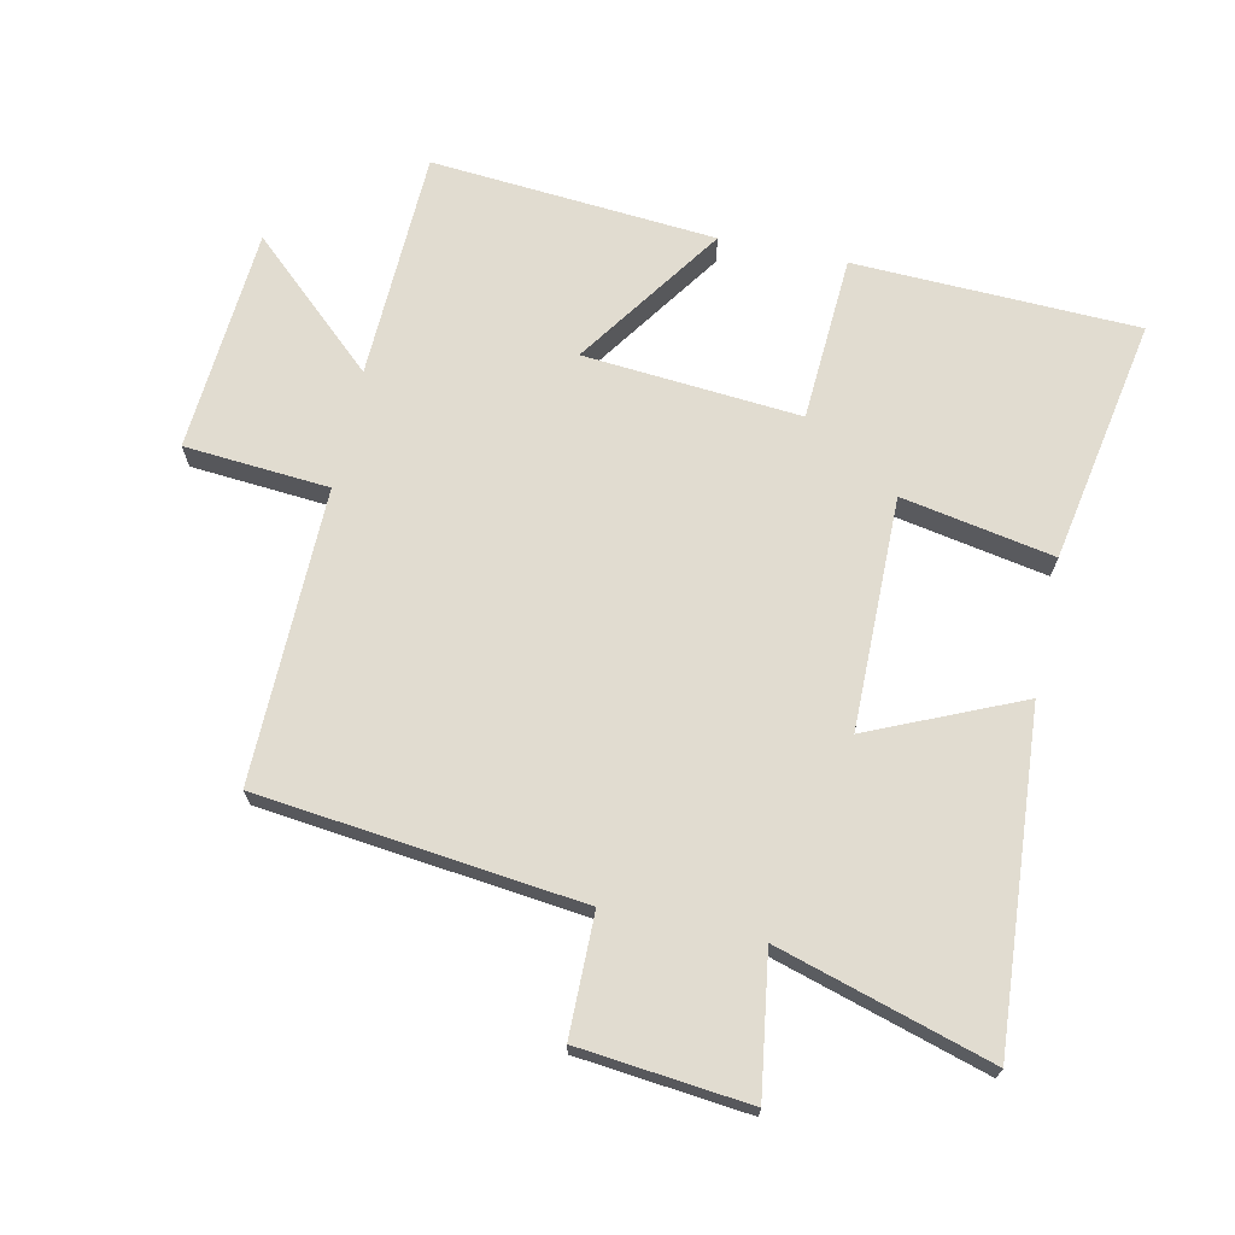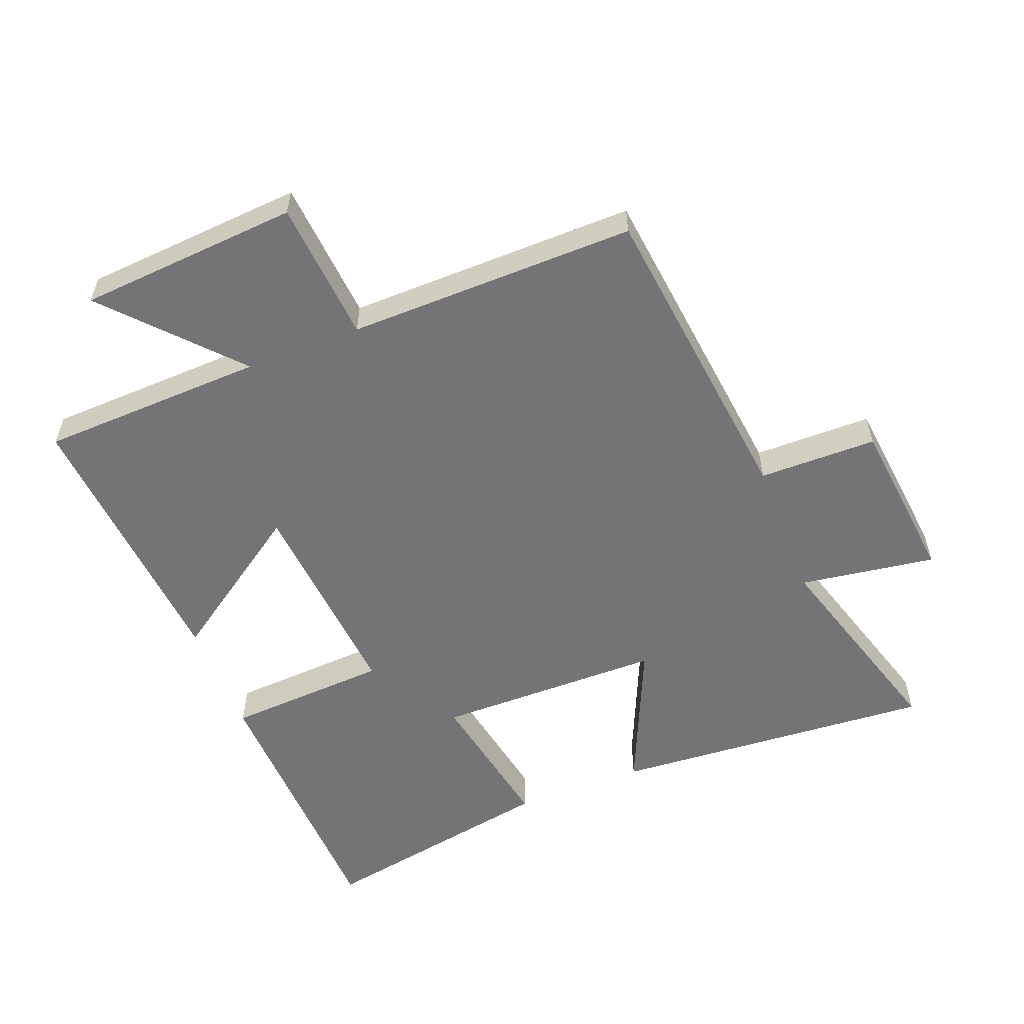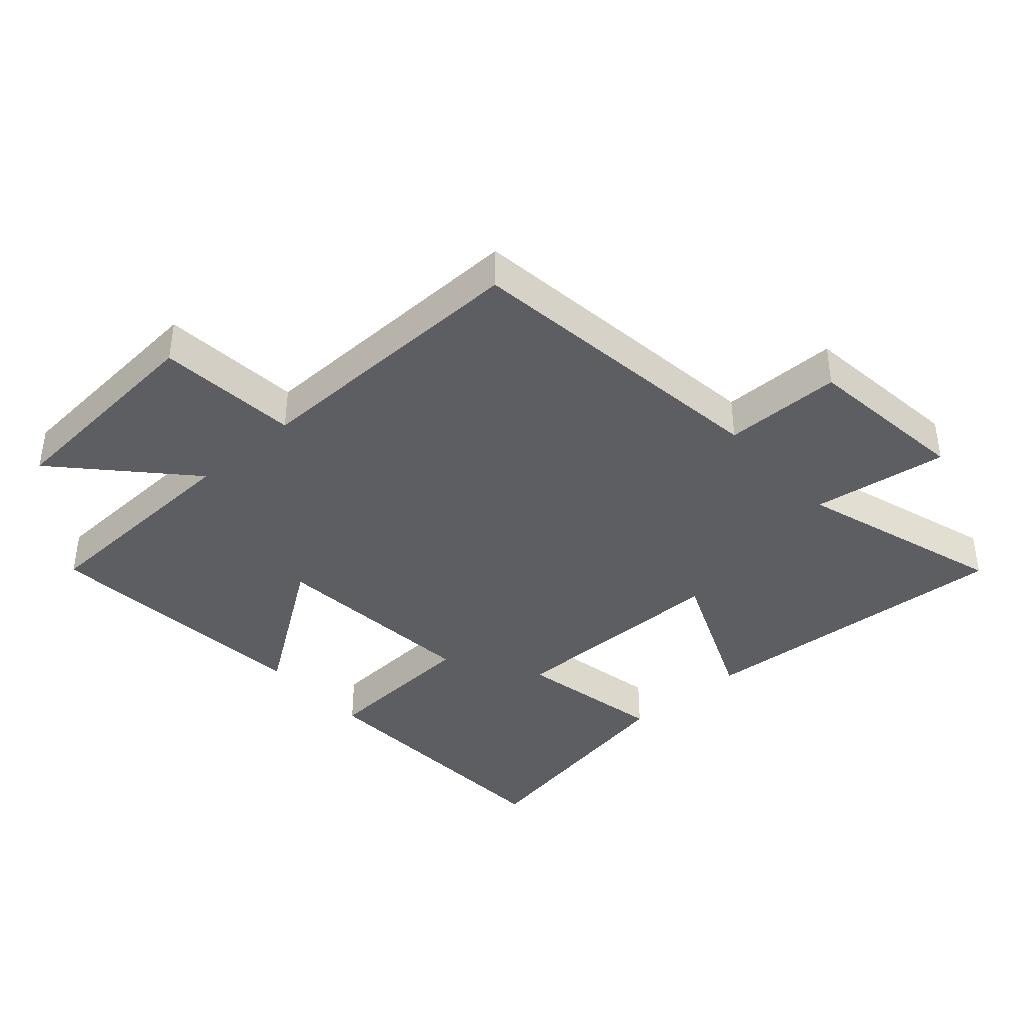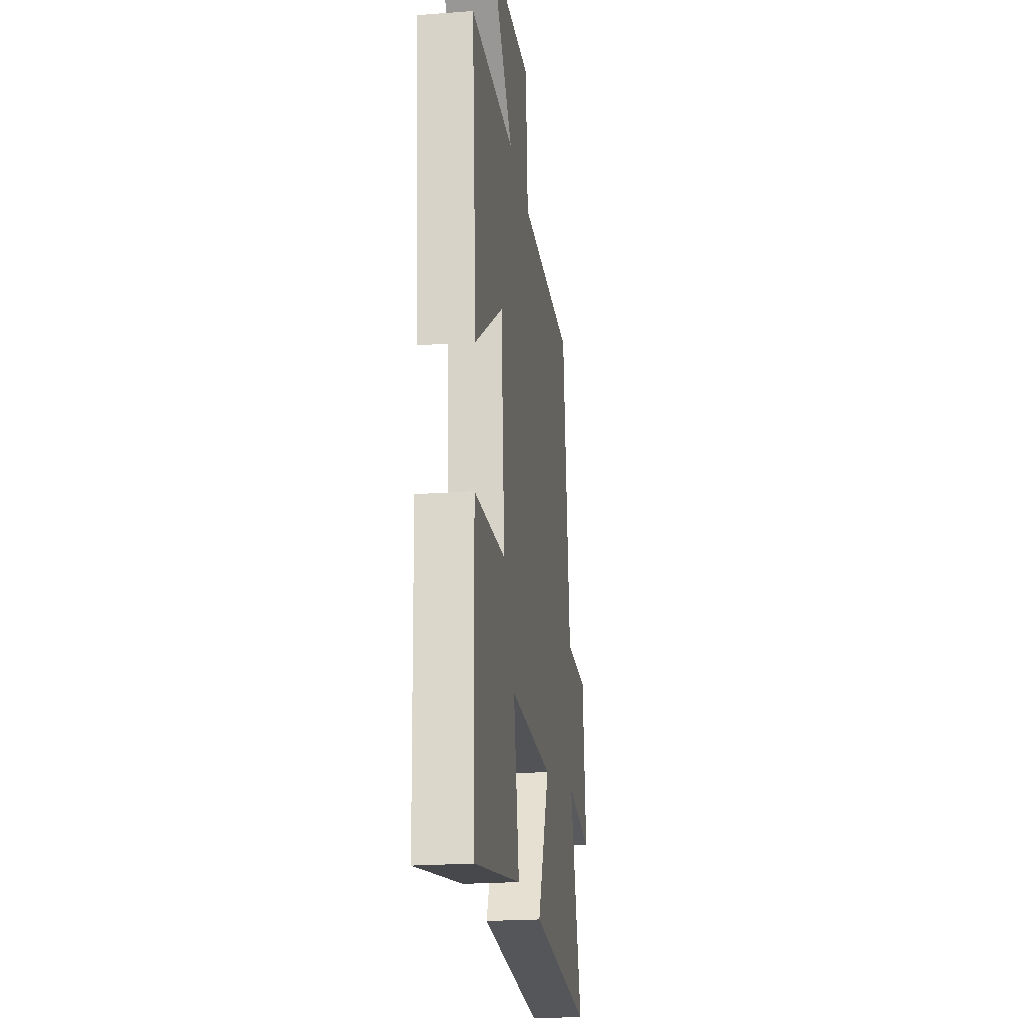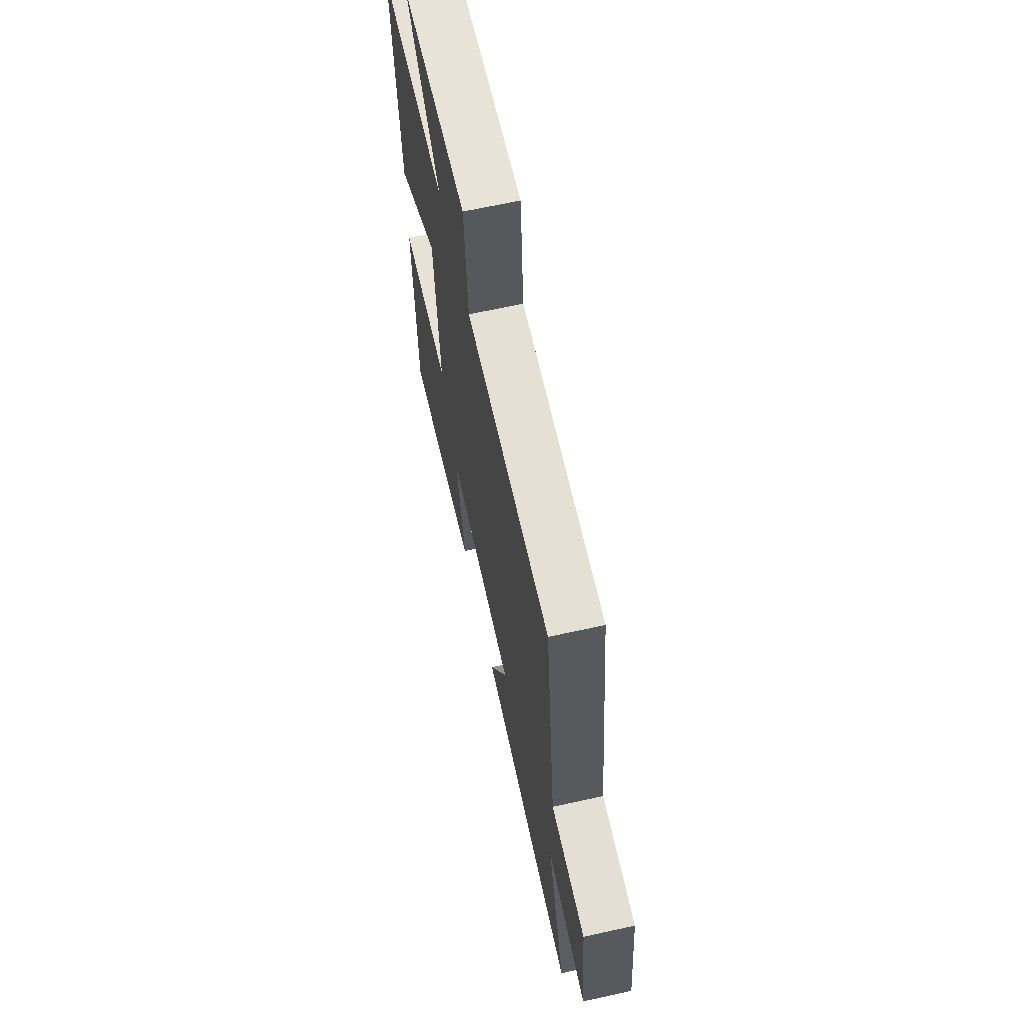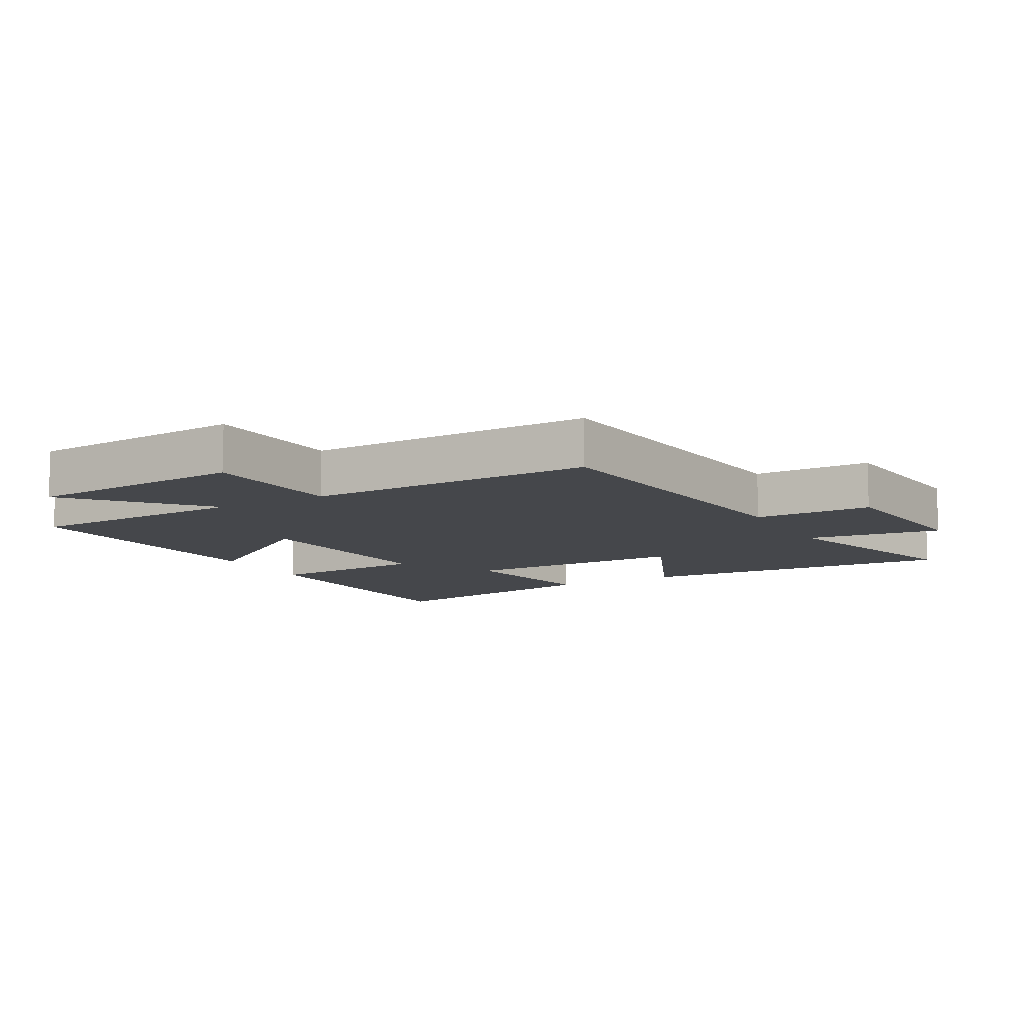
<metadata>
{"format":"obj","ext":"obj","renderer":"f3d","projection":"perspective","resolution":1024,"background":"white","views":[{"elev":69.4,"azim":102.0,"up":"+Y"},{"elev":-56.3,"azim":21.2,"up":"+Y"},{"elev":-39.4,"azim":41.9,"up":"+Y"},{"elev":-22.1,"azim":-82.4,"up":"+Z"},{"elev":66.0,"azim":77.5,"up":"+Z"},{"elev":-10.2,"azim":29.0,"up":"+Y"}]}
</metadata>
<code>
v -0.536 0.07 0.487
v -0.187 0.07 0.5
v -0.365 0.07 0.694
v -0.023 0.07 0.72
v -0.005 0.07 0.5
v 0.442 0.07 0.507
v 0.5 0.07 0.016
v 0.683 0.07 0.015
v 0.711 0.07 -0.243
v 0.5 0.07 -0.212
v 0.598 0.07 -0.535
v 0.097 0.07 -0.5
v 0.197 0.07 -0.271
v -0.155 0.07 -0.269
v -0.111 0.07 -0.5
v -0.484 0.07 -0.569
v -0.5 0.07 -0.137
v -0.248 0.07 -0.122
v -0.276 0.07 0.208
v -0.5 0.07 0.053
v -0.536 0 0.487
v -0.187 0 0.5
v -0.365 0 0.694
v -0.023 0 0.72
v -0.005 0 0.5
v 0.442 0 0.507
v 0.5 0 0.016
v 0.683 0 0.015
v 0.711 0 -0.243
v 0.5 0 -0.212
v 0.598 0 -0.535
v 0.097 0 -0.5
v 0.197 0 -0.271
v -0.155 0 -0.269
v -0.111 0 -0.5
v -0.484 0 -0.569
v -0.5 0 -0.137
v -0.248 0 -0.122
v -0.276 0 0.208
v -0.5 0 0.053
f 19 20 1 2
f 18 19 2
f 15 16 17 18
f 14 15 18
f 13 14 18 2
f 10 11 12 13
f 10 13 2
f 7 8 9 10
f 5 6 7 10
f 5 10 2 3
f 3 4 5
f 22 21 40 39
f 22 39 38
f 38 37 36 35
f 38 35 34
f 22 38 34 33
f 33 32 31 30
f 22 33 30
f 30 29 28 27
f 30 27 26 25
f 23 22 30 25
f 25 24 23
f 1 21 22 2
f 2 22 23 3
f 3 23 24 4
f 4 24 25 5
f 5 25 26 6
f 6 26 27 7
f 7 27 28 8
f 8 28 29 9
f 9 29 30 10
f 10 30 31 11
f 11 31 32 12
f 12 32 33 13
f 13 33 34 14
f 14 34 35 15
f 15 35 36 16
f 16 36 37 17
f 17 37 38 18
f 18 38 39 19
f 19 39 40 20
f 20 40 21 1

</code>
